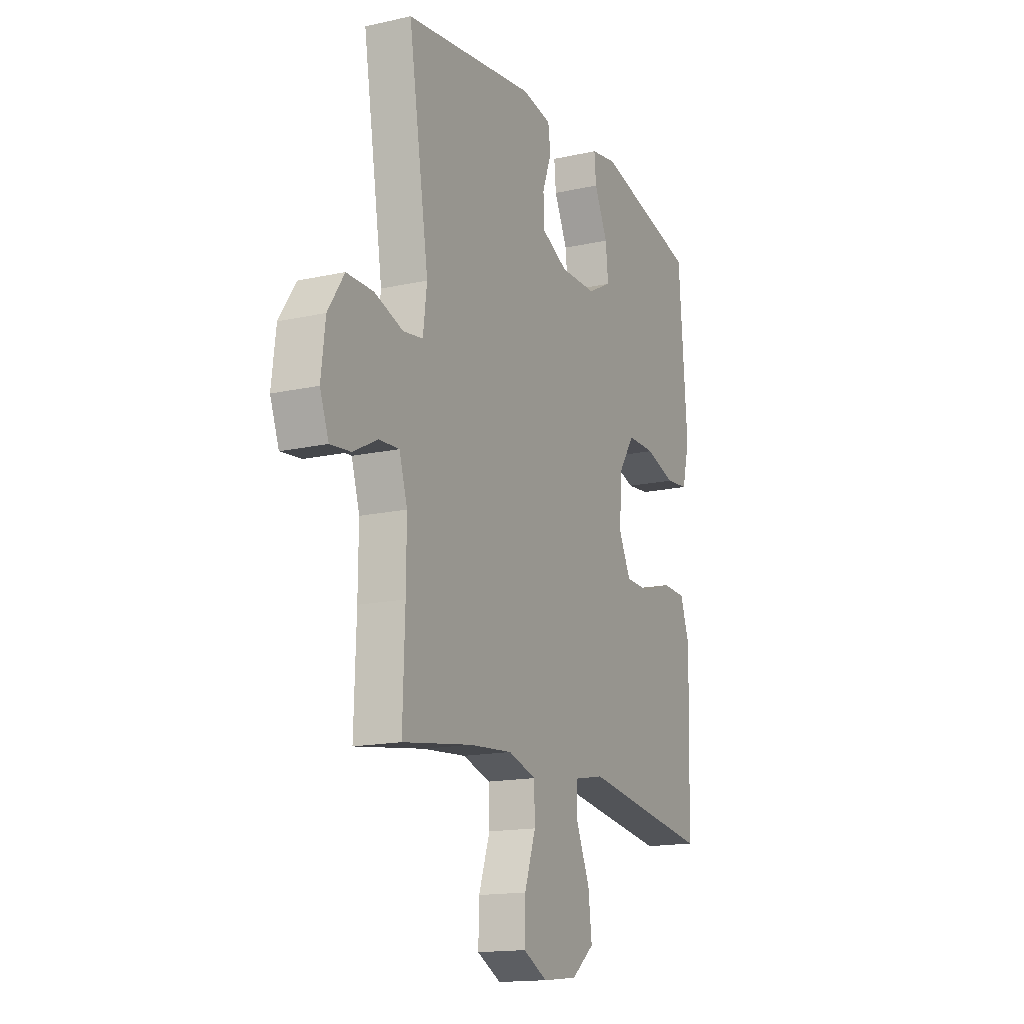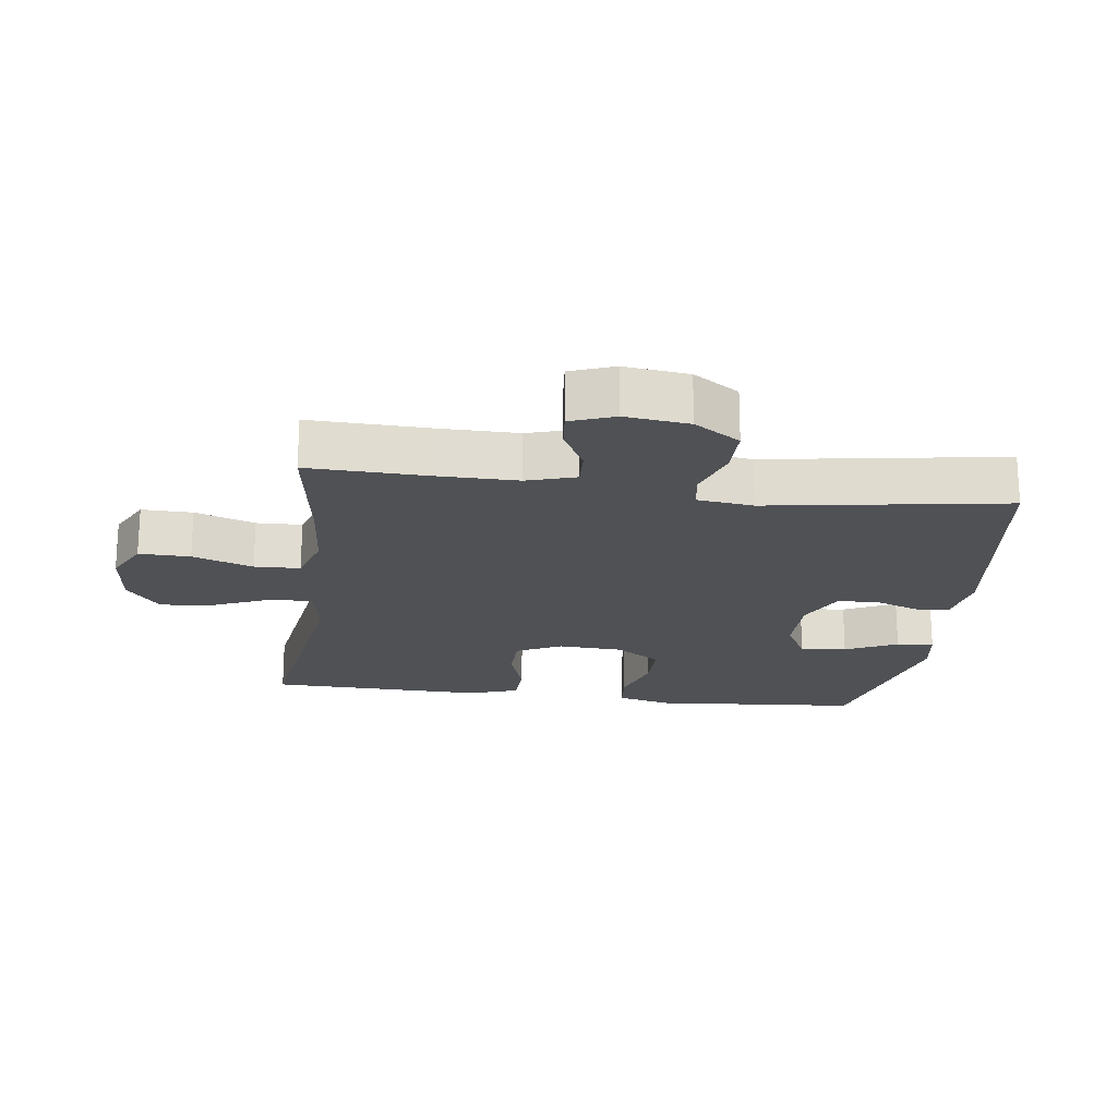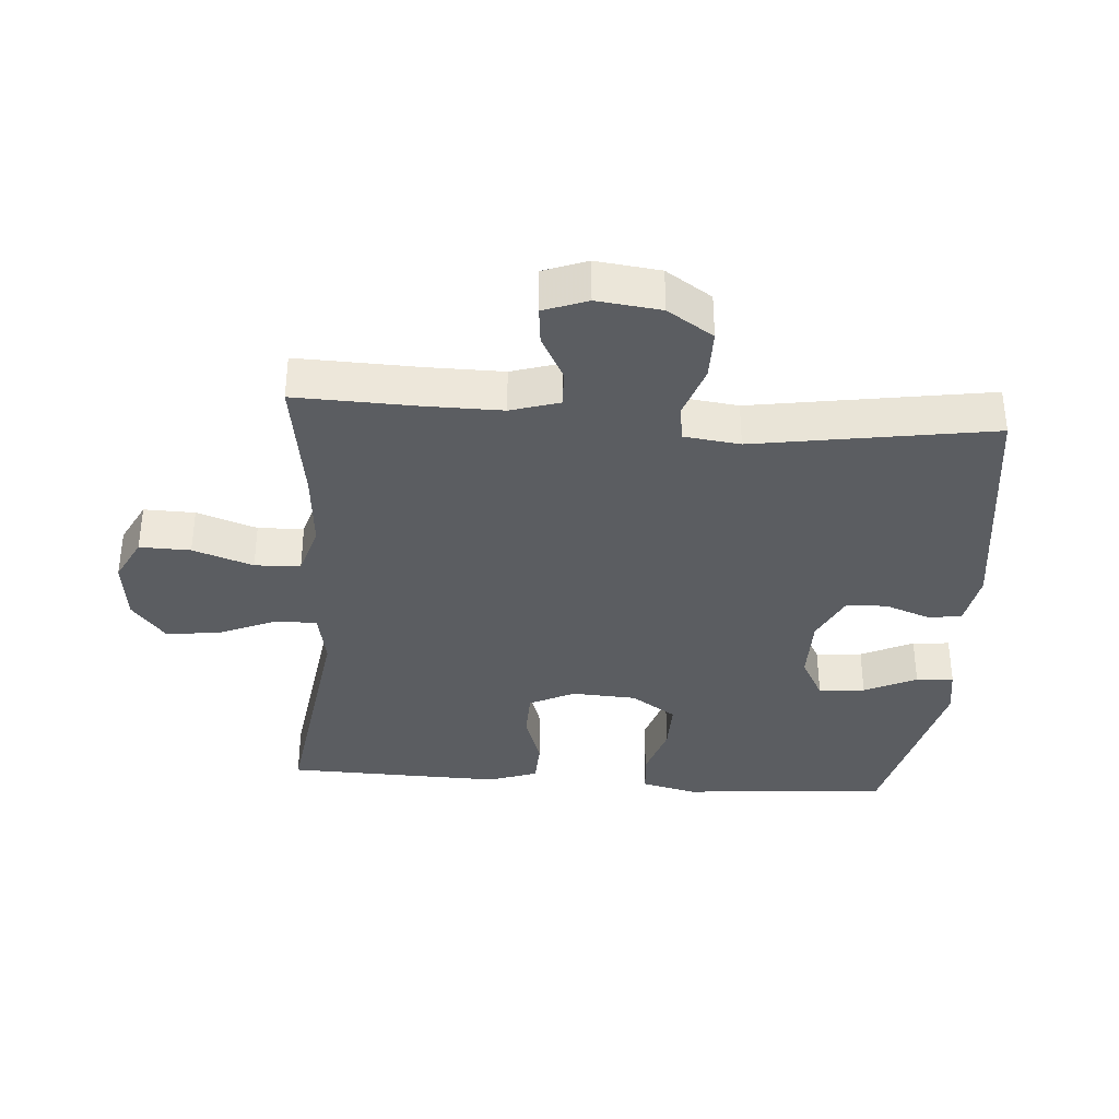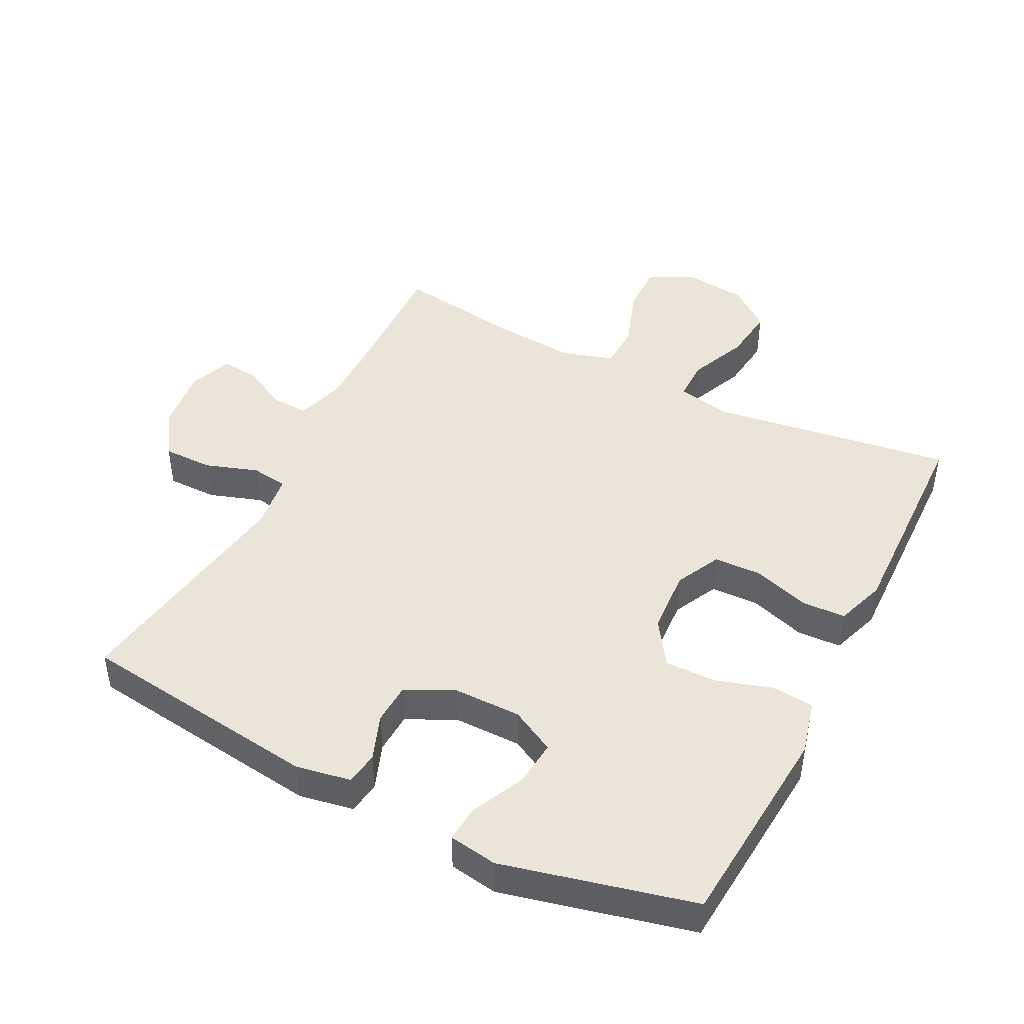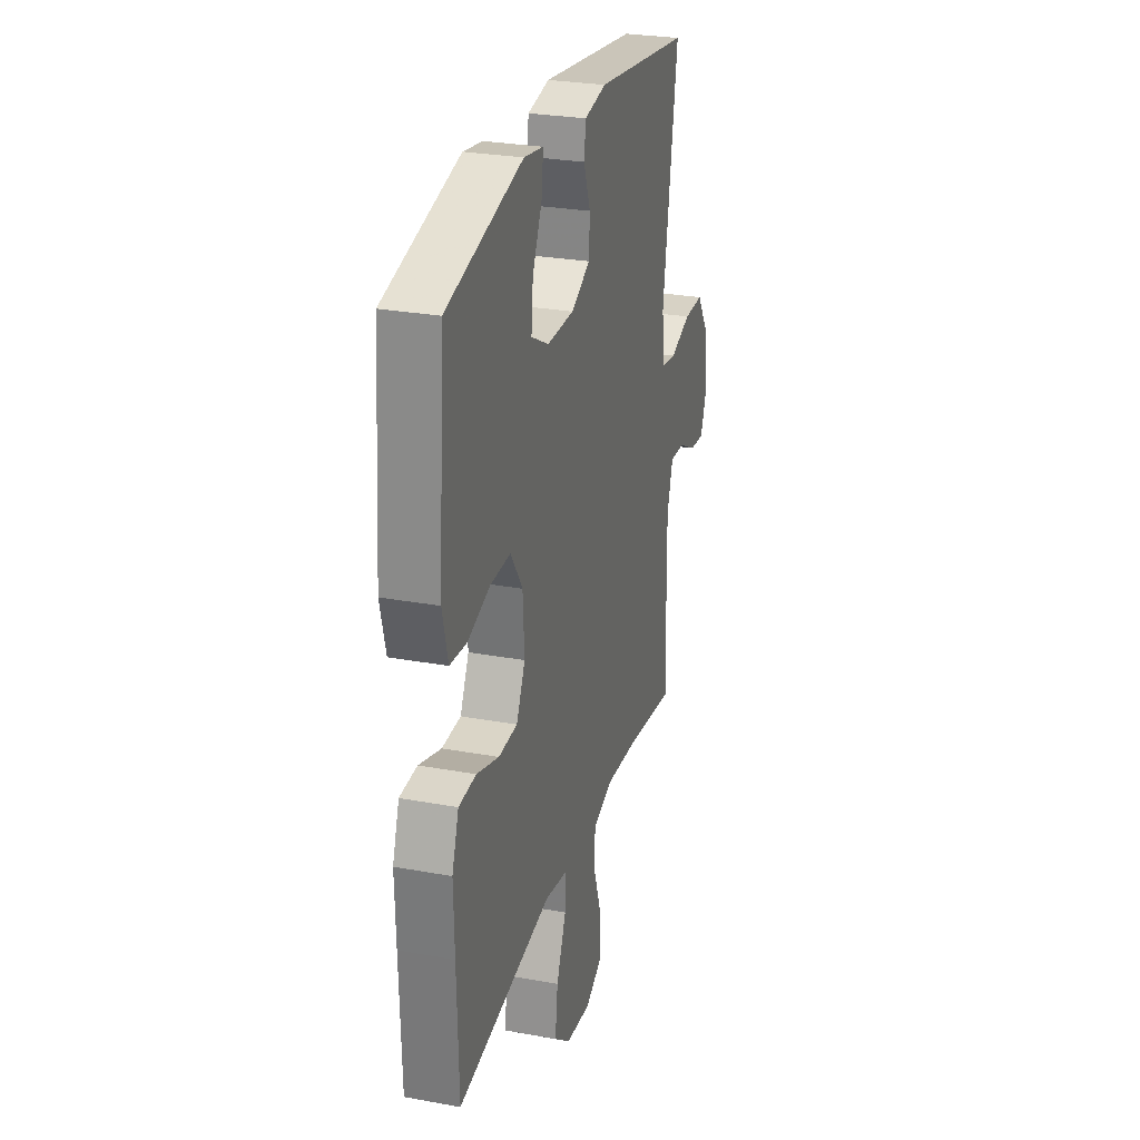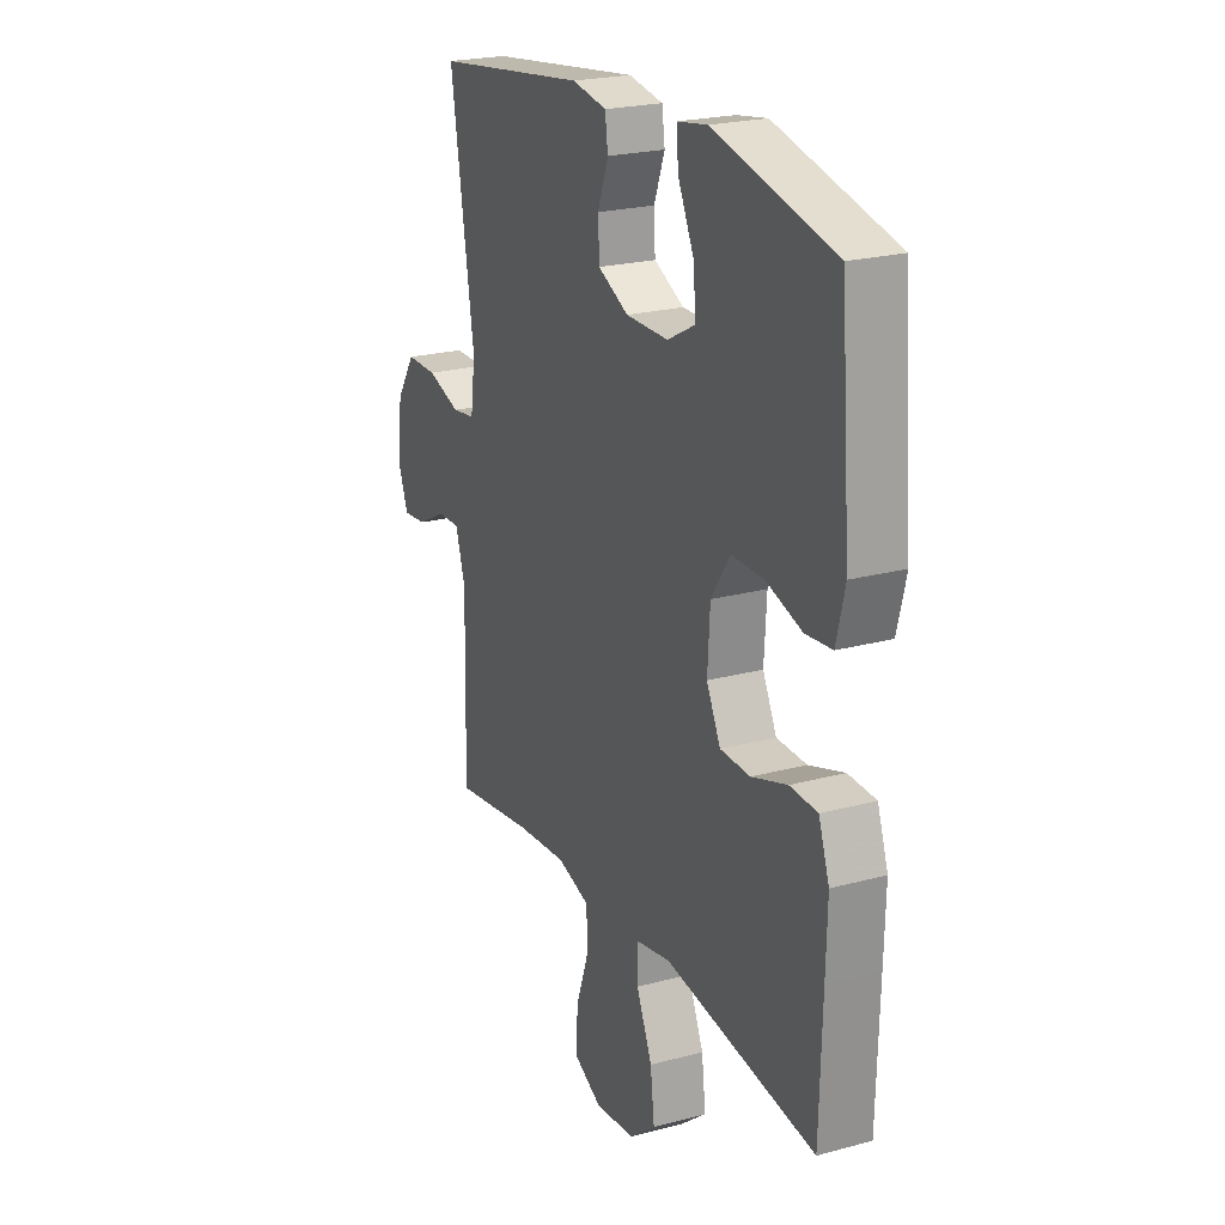
<metadata>
{"format":"obj","ext":"obj","renderer":"f3d","projection":"perspective","resolution":1024,"background":"white","views":[{"elev":-15.7,"azim":-64.9,"up":"+Z"},{"elev":-20.1,"azim":-97.5,"up":"+Y"},{"elev":-35.7,"azim":-94.2,"up":"+Y"},{"elev":45.1,"azim":26.9,"up":"+Y"},{"elev":27.6,"azim":105.7,"up":"+Z"},{"elev":22.6,"azim":65.1,"up":"+Z"}]}
</metadata>
<code>
v -0.5 0.07 0.5
v -0.128 0.07 0.549
v -0.044 0.07 0.534
v -0.037 0.07 0.483
v -0.063 0.07 0.413
v -0.06 0.07 0.35
v 0.014 0.07 0.314
v 0.117 0.07 0.314
v 0.185 0.07 0.35
v 0.178 0.07 0.421
v 0.14 0.07 0.501
v 0.135 0.07 0.558
v 0.209 0.07 0.57
v 0.5 0.07 0.5
v 0.515 0.07 0.309
v 0.525 0.07 0.182
v 0.504 0.07 0.098
v 0.44 0.07 0.092
v 0.354 0.07 0.119
v 0.275 0.07 0.12
v 0.229 0.07 0.051
v 0.223 0.07 -0.048
v 0.257 0.07 -0.117
v 0.33 0.07 -0.119
v 0.416 0.07 -0.091
v 0.483 0.07 -0.094
v 0.509 0.07 -0.169
v 0.506 0.07 -0.285
v 0.5 0.07 -0.5
v 0.133 0.07 -0.447
v 0.048 0.07 -0.463
v 0.048 0.07 -0.526
v 0.086 0.07 -0.615
v 0.096 0.07 -0.698
v 0.032 0.07 -0.749
v -0.066 0.07 -0.76
v -0.134 0.07 -0.725
v -0.132 0.07 -0.647
v -0.1 0.07 -0.555
v -0.102 0.07 -0.485
v -0.181 0.07 -0.461
v -0.303 0.07 -0.471
v -0.5 0.07 -0.5
v -0.494 0.07 -0.315
v -0.493 0.07 -0.196
v -0.516 0.07 -0.121
v -0.573 0.07 -0.124
v -0.642 0.07 -0.16
v -0.7 0.07 -0.166
v -0.725 0.07 -0.099
v -0.713 0.07 -0.001
v -0.667 0.07 0.069
v -0.591 0.07 0.069
v -0.51 0.07 0.042
v -0.454 0.07 0.05
v -0.443 0.07 0.136
v -0.5 0 0.5
v -0.128 0 0.549
v -0.044 0 0.534
v -0.037 0 0.483
v -0.063 0 0.413
v -0.06 0 0.35
v 0.014 0 0.314
v 0.117 0 0.314
v 0.185 0 0.35
v 0.178 0 0.421
v 0.14 0 0.501
v 0.135 0 0.558
v 0.209 0 0.57
v 0.5 0 0.5
v 0.515 0 0.309
v 0.525 0 0.182
v 0.504 0 0.098
v 0.44 0 0.092
v 0.354 0 0.119
v 0.275 0 0.12
v 0.229 0 0.051
v 0.223 0 -0.048
v 0.257 0 -0.117
v 0.33 0 -0.119
v 0.416 0 -0.091
v 0.483 0 -0.094
v 0.509 0 -0.169
v 0.506 0 -0.285
v 0.5 0 -0.5
v 0.133 0 -0.447
v 0.048 0 -0.463
v 0.048 0 -0.526
v 0.086 0 -0.615
v 0.096 0 -0.698
v 0.032 0 -0.749
v -0.066 0 -0.76
v -0.134 0 -0.725
v -0.132 0 -0.647
v -0.1 0 -0.555
v -0.102 0 -0.485
v -0.181 0 -0.461
v -0.303 0 -0.471
v -0.5 0 -0.5
v -0.494 0 -0.315
v -0.493 0 -0.196
v -0.516 0 -0.121
v -0.573 0 -0.124
v -0.642 0 -0.16
v -0.7 0 -0.166
v -0.725 0 -0.099
v -0.713 0 -0.001
v -0.667 0 0.069
v -0.591 0 0.069
v -0.51 0 0.042
v -0.454 0 0.05
v -0.443 0 0.136
f 52 53 54
f 51 52 54
f 50 51 54
f 49 50 54
f 48 49 54
f 47 48 54
f 46 47 54 55
f 45 46 55
f 44 45 55
f 44 55 56
f 43 44 56
f 42 43 56
f 37 38 39
f 36 37 39
f 35 36 39
f 34 35 39
f 33 34 39
f 32 33 39
f 31 32 39 40
f 30 31 40 41
f 28 29 30
f 27 28 30
f 26 27 30
f 25 26 30
f 24 25 30
f 23 24 30 41
f 17 18 19
f 16 17 19
f 15 16 19
f 14 15 19
f 13 14 19
f 12 13 19
f 11 12 19
f 10 11 19
f 9 10 19 20
f 8 9 20 21
f 3 4 5
f 2 3 5
f 1 2 5
f 56 1 5
f 56 5 6
f 56 6 7
f 42 56 7
f 41 42 7
f 23 41 7
f 22 23 7
f 7 8 21 22
f 110 109 108
f 110 108 107
f 110 107 106
f 110 106 105
f 110 105 104
f 110 104 103
f 111 110 103 102
f 111 102 101
f 111 101 100
f 112 111 100
f 112 100 99
f 112 99 98
f 95 94 93
f 95 93 92
f 95 92 91
f 95 91 90
f 95 90 89
f 95 89 88
f 96 95 88 87
f 97 96 87 86
f 86 85 84
f 86 84 83
f 86 83 82
f 86 82 81
f 86 81 80
f 97 86 80 79
f 75 74 73
f 75 73 72
f 75 72 71
f 75 71 70
f 75 70 69
f 75 69 68
f 75 68 67
f 75 67 66
f 76 75 66 65
f 77 76 65 64
f 61 60 59
f 61 59 58
f 61 58 57
f 61 57 112
f 62 61 112
f 63 62 112
f 63 112 98
f 63 98 97
f 63 97 79
f 63 79 78
f 78 77 64 63
f 1 57 58 2
f 2 58 59 3
f 3 59 60 4
f 4 60 61 5
f 5 61 62 6
f 6 62 63 7
f 7 63 64 8
f 8 64 65 9
f 9 65 66 10
f 10 66 67 11
f 11 67 68 12
f 12 68 69 13
f 13 69 70 14
f 14 70 71 15
f 15 71 72 16
f 16 72 73 17
f 17 73 74 18
f 18 74 75 19
f 19 75 76 20
f 20 76 77 21
f 21 77 78 22
f 22 78 79 23
f 23 79 80 24
f 24 80 81 25
f 25 81 82 26
f 26 82 83 27
f 27 83 84 28
f 28 84 85 29
f 29 85 86 30
f 30 86 87 31
f 31 87 88 32
f 32 88 89 33
f 33 89 90 34
f 34 90 91 35
f 35 91 92 36
f 36 92 93 37
f 37 93 94 38
f 38 94 95 39
f 39 95 96 40
f 40 96 97 41
f 41 97 98 42
f 42 98 99 43
f 43 99 100 44
f 44 100 101 45
f 45 101 102 46
f 46 102 103 47
f 47 103 104 48
f 48 104 105 49
f 49 105 106 50
f 50 106 107 51
f 51 107 108 52
f 52 108 109 53
f 53 109 110 54
f 54 110 111 55
f 55 111 112 56
f 56 112 57 1

</code>
